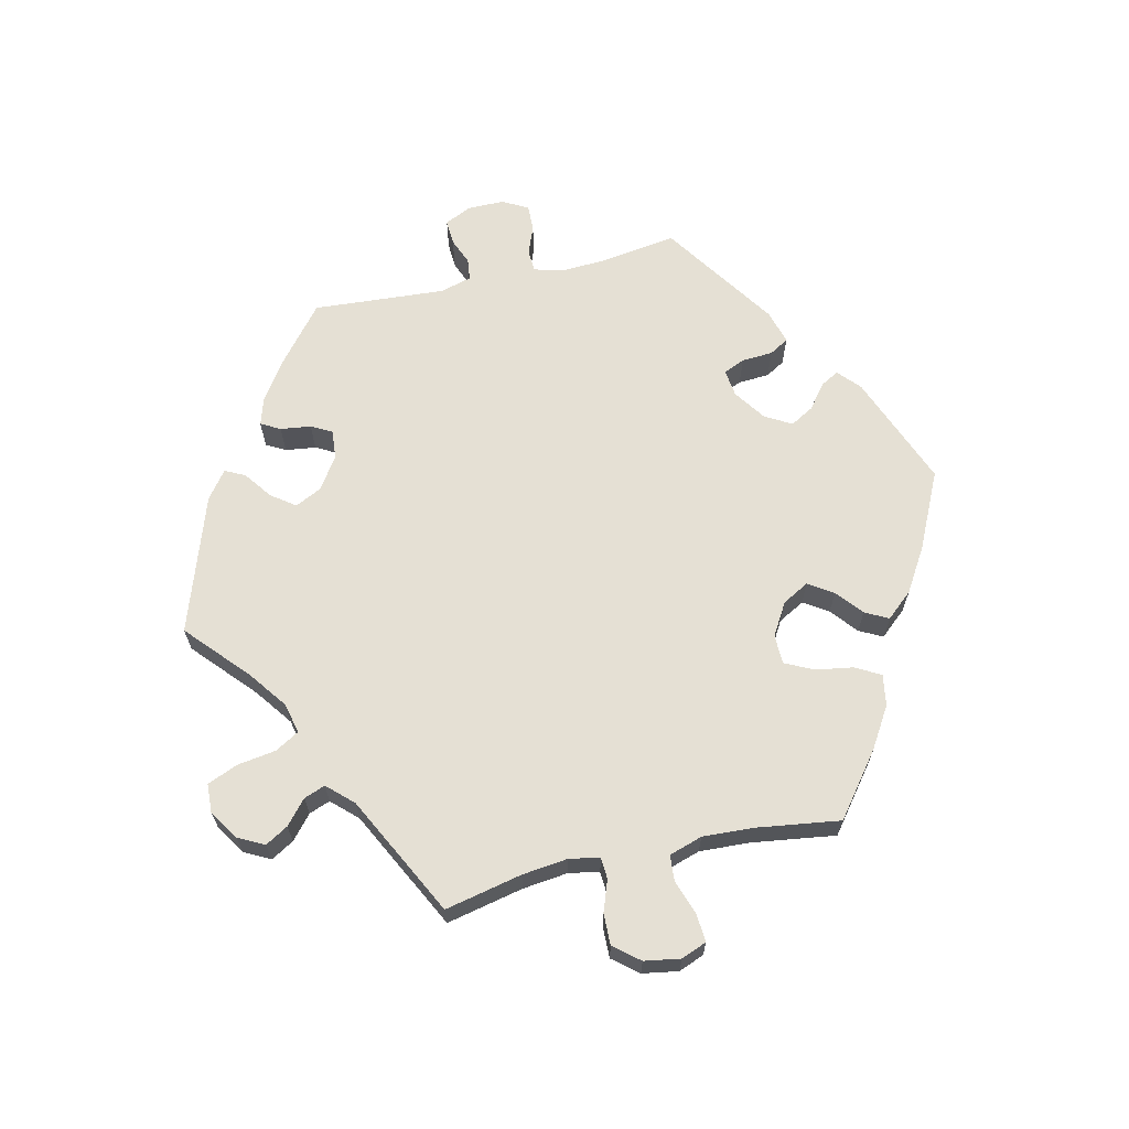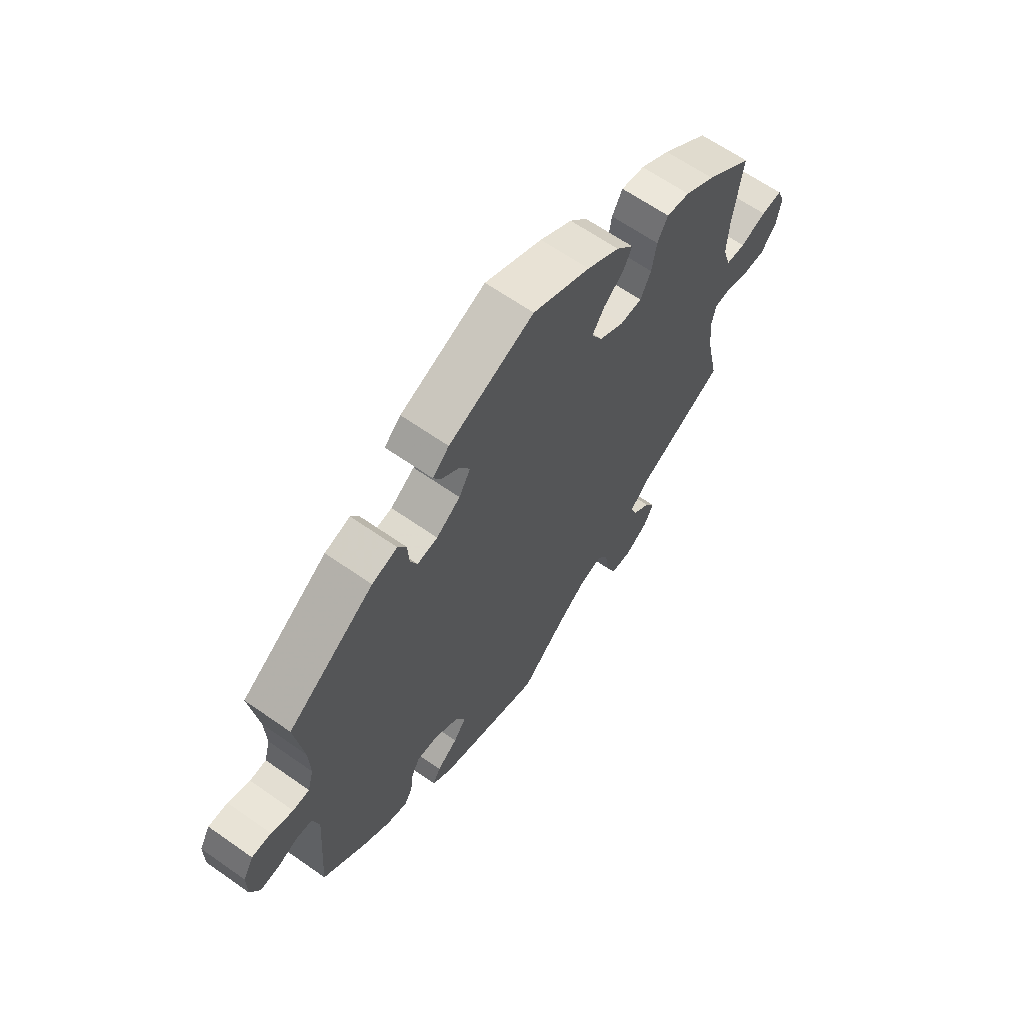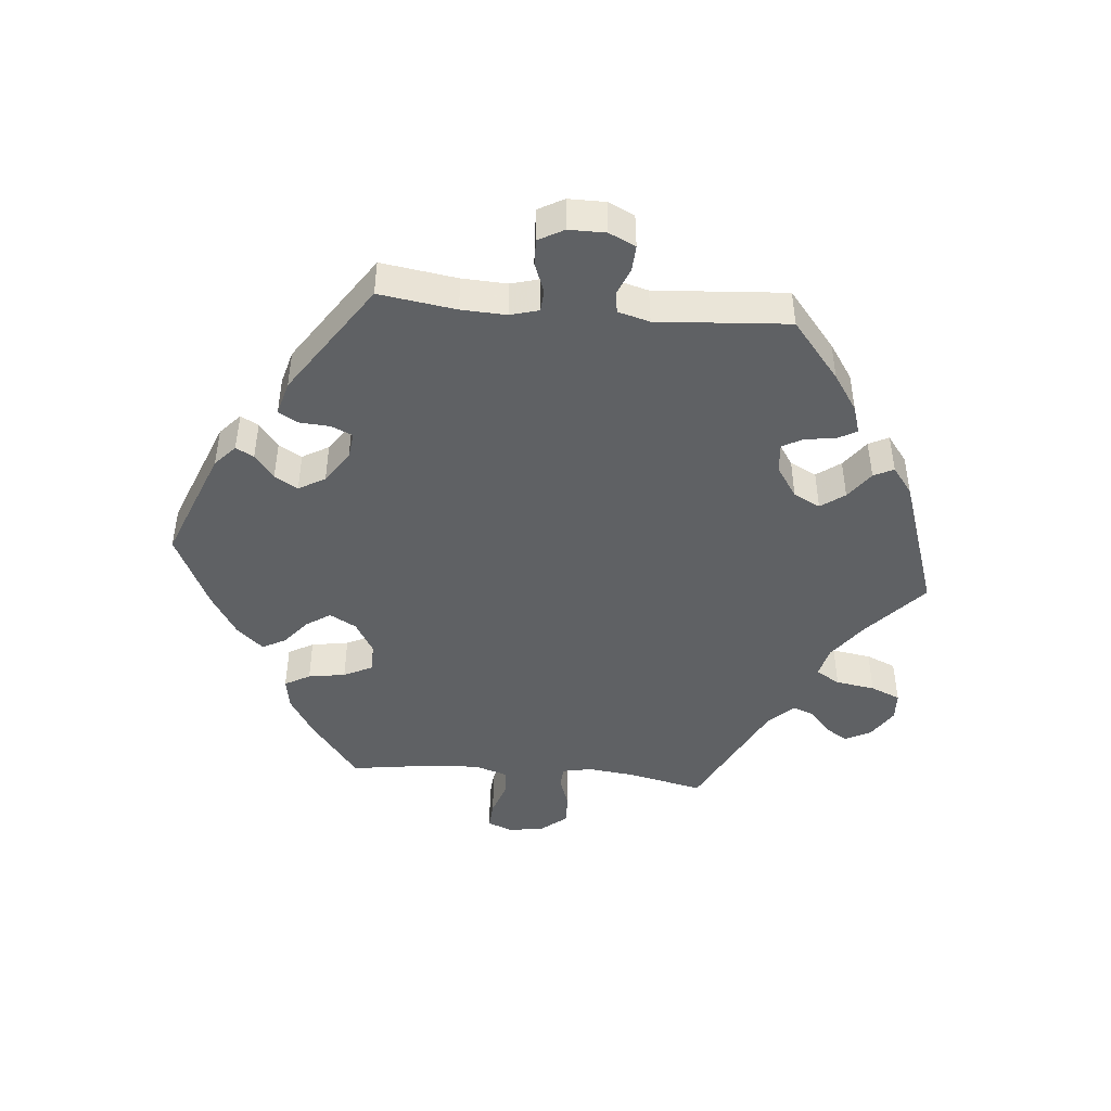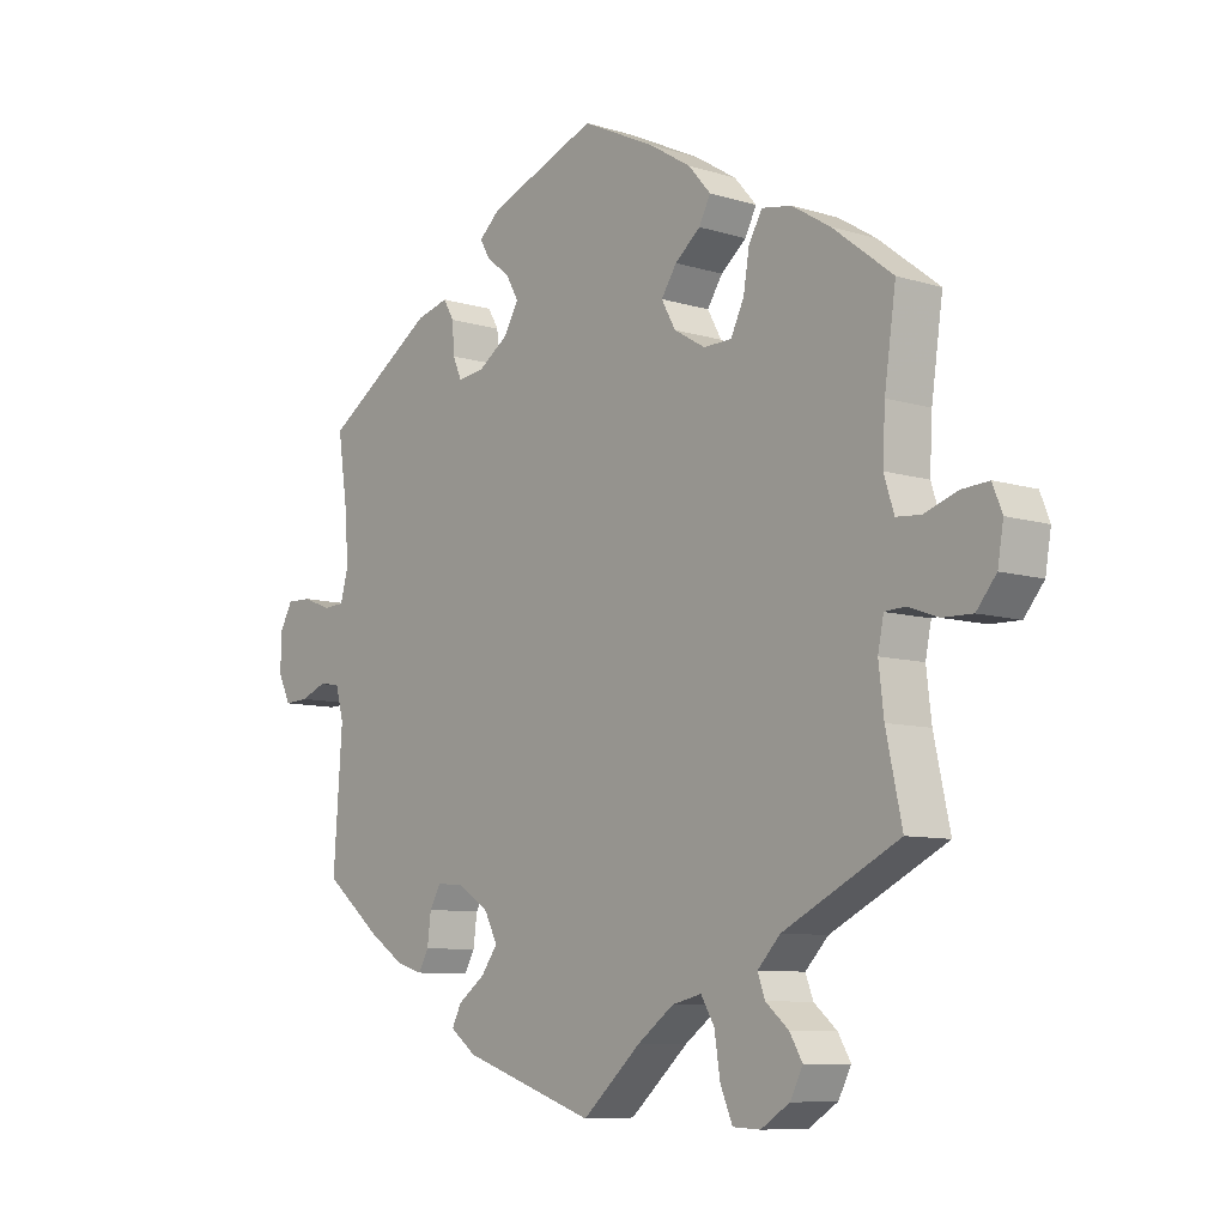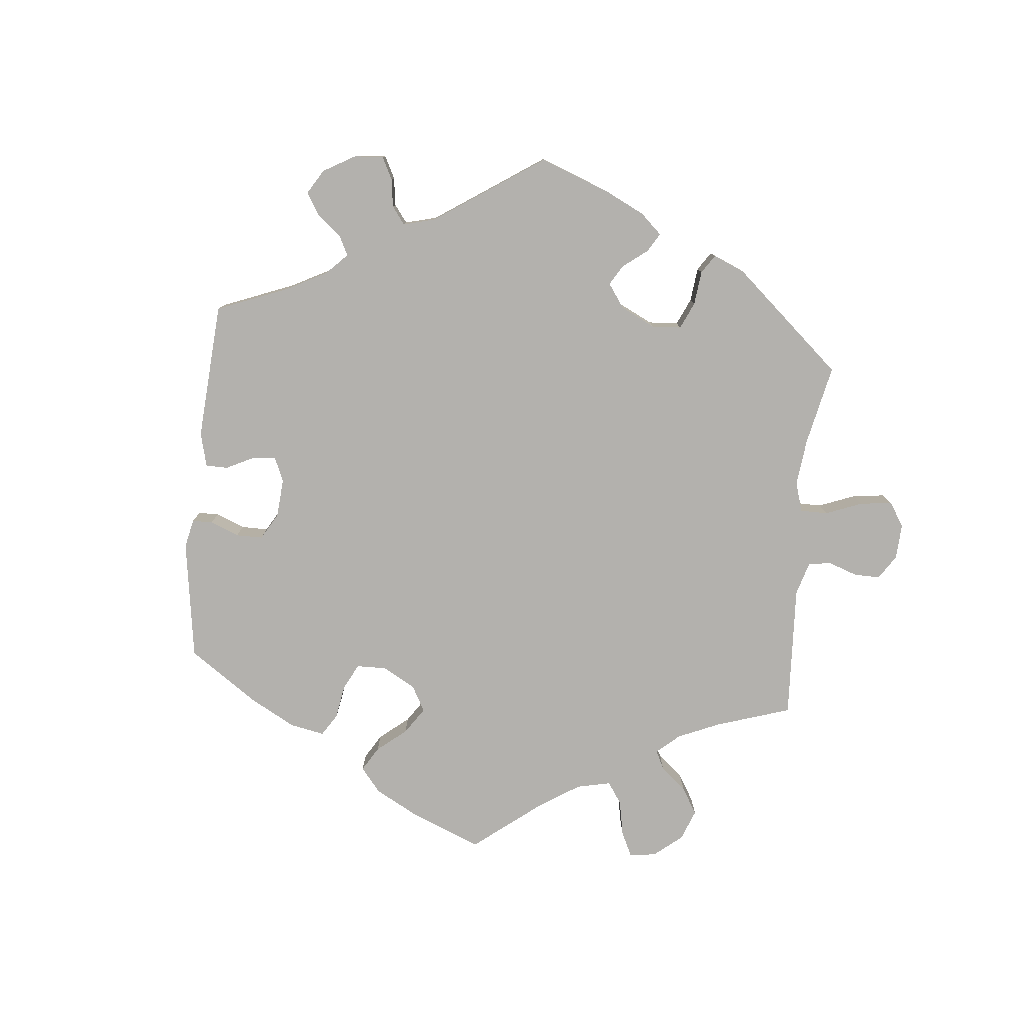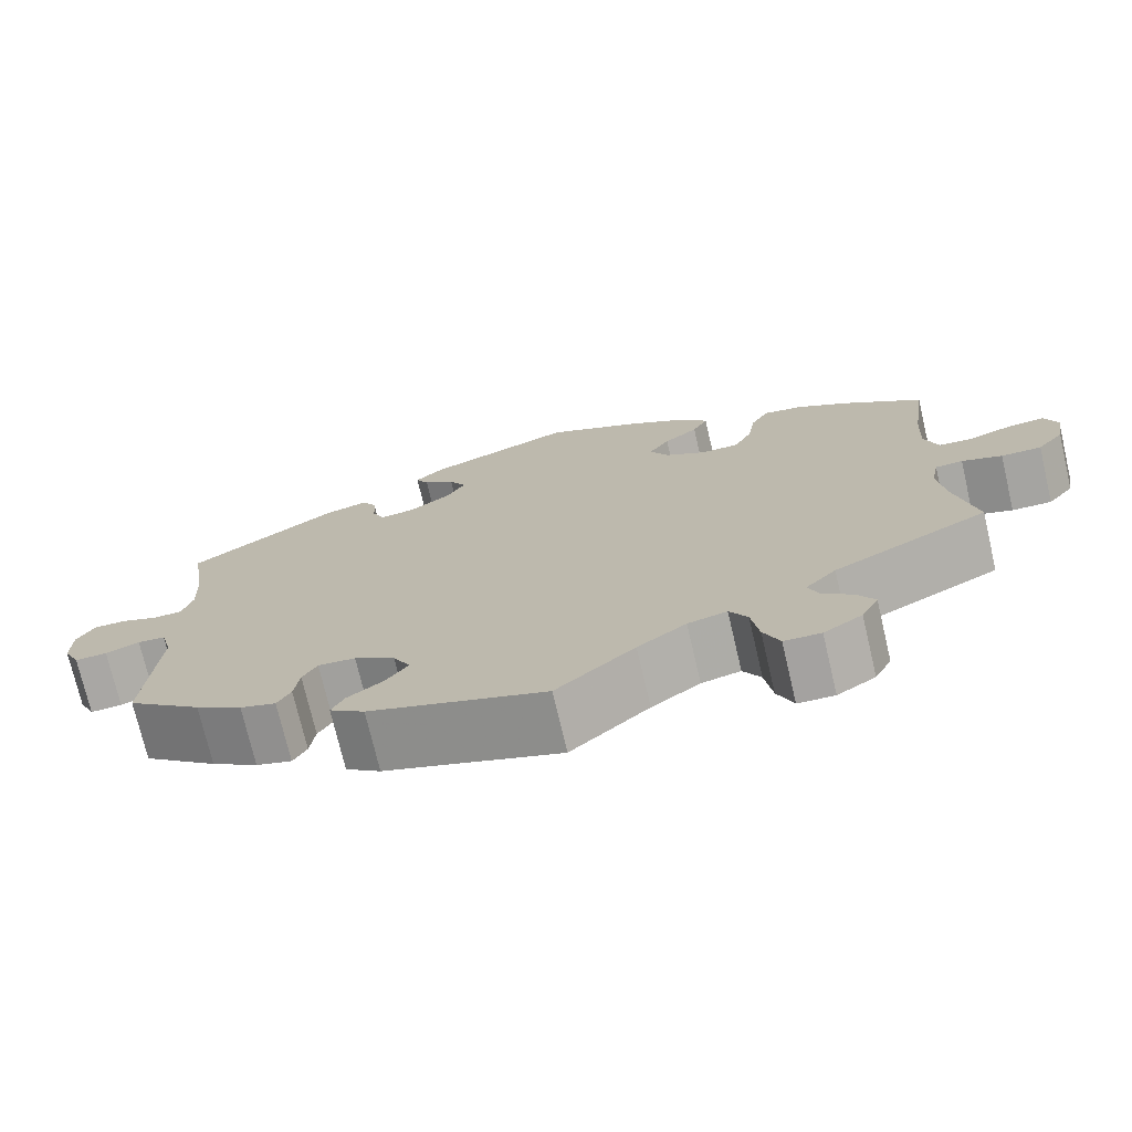
<metadata>
{"format":"obj","ext":"obj","renderer":"f3d","projection":"perspective","resolution":1024,"background":"white","views":[{"elev":65.4,"azim":-103.0,"up":"+Y"},{"elev":64.1,"azim":125.3,"up":"+Z"},{"elev":-45.5,"azim":84.8,"up":"+Y"},{"elev":-8.5,"azim":-130.1,"up":"+Z"},{"elev":-79.2,"azim":114.3,"up":"+Y"},{"elev":-73.7,"azim":-166.8,"up":"+Z"}]}
</metadata>
<code>
v -0.092 0.07 -0.495
v -0.149 0.07 -0.453
v -0.195 0.07 -0.442
v -0.216 0.07 -0.478
v -0.225 0.07 -0.537
v -0.244 0.07 -0.582
v -0.287 0.07 -0.584
v -0.332 0.07 -0.555
v -0.352 0.07 -0.516
v -0.332 0.07 -0.482
v -0.296 0.07 -0.451
v -0.284 0.07 -0.419
v -0.32 0.07 -0.381
v -0.501 0.07 -0.289
v -0.476 0.07 -0.173
v -0.468 0.07 -0.104
v -0.477 0.07 -0.059
v -0.509 0.07 -0.057
v -0.556 0.07 -0.074
v -0.603 0.07 -0.075
v -0.634 0.07 -0.037
v -0.643 0.07 0.017
v -0.628 0.07 0.055
v -0.586 0.07 0.052
v -0.534 0.07 0.034
v -0.495 0.07 0.037
v -0.479 0.07 0.087
v -0.483 0.07 0.163
v -0.501 0.07 0.289
v -0.407 0.07 0.362
v -0.347 0.07 0.399
v -0.3 0.07 0.407
v -0.279 0.07 0.369
v -0.27 0.07 0.313
v -0.249 0.07 0.27
v -0.205 0.07 0.269
v -0.156 0.07 0.298
v -0.134 0.07 0.338
v -0.158 0.07 0.375
v -0.198 0.07 0.408
v -0.216 0.07 0.443
v -0.181 0.07 0.483
v -0.116 0.07 0.523
v -0.001 0.07 0.578
v 0.17 0.07 0.511
v 0.203 0.07 0.481
v 0.188 0.07 0.454
v 0.151 0.07 0.425
v 0.131 0.07 0.39
v 0.154 0.07 0.35
v 0.202 0.07 0.317
v 0.243 0.07 0.312
v 0.257 0.07 0.344
v 0.26 0.07 0.391
v 0.277 0.07 0.42
v 0.328 0.07 0.406
v 0.501 0.07 0.29
v 0.484 0.07 0.174
v 0.481 0.07 0.106
v 0.493 0.07 0.063
v 0.526 0.07 0.061
v 0.57 0.07 0.078
v 0.609 0.07 0.079
v 0.63 0.07 0.041
v 0.63 0.07 -0.015
v 0.611 0.07 -0.055
v 0.573 0.07 -0.053
v 0.533 0.07 -0.037
v 0.5 0.07 -0.041
v 0.487 0.07 -0.089
v 0.501 0.07 -0.288
v 0.413 0.07 -0.36
v 0.358 0.07 -0.397
v 0.316 0.07 -0.41
v 0.3 0.07 -0.381
v 0.294 0.07 -0.335
v 0.277 0.07 -0.304
v 0.233 0.07 -0.308
v 0.185 0.07 -0.34
v 0.165 0.07 -0.38
v 0.191 0.07 -0.416
v 0.233 0.07 -0.447
v 0.248 0.07 -0.477
v 0.207 0.07 -0.508
v 0 0.07 -0.578
v -0.092 0 -0.495
v -0.149 0 -0.453
v -0.195 0 -0.442
v -0.216 0 -0.478
v -0.225 0 -0.537
v -0.244 0 -0.582
v -0.287 0 -0.584
v -0.332 0 -0.555
v -0.352 0 -0.516
v -0.332 0 -0.482
v -0.296 0 -0.451
v -0.284 0 -0.419
v -0.32 0 -0.381
v -0.501 0 -0.289
v -0.476 0 -0.173
v -0.468 0 -0.104
v -0.477 0 -0.059
v -0.509 0 -0.057
v -0.556 0 -0.074
v -0.603 0 -0.075
v -0.634 0 -0.037
v -0.643 0 0.017
v -0.628 0 0.055
v -0.586 0 0.052
v -0.534 0 0.034
v -0.495 0 0.037
v -0.479 0 0.087
v -0.483 0 0.163
v -0.501 0 0.289
v -0.407 0 0.362
v -0.347 0 0.399
v -0.3 0 0.407
v -0.279 0 0.369
v -0.27 0 0.313
v -0.249 0 0.27
v -0.205 0 0.269
v -0.156 0 0.298
v -0.134 0 0.338
v -0.158 0 0.375
v -0.198 0 0.408
v -0.216 0 0.443
v -0.181 0 0.483
v -0.116 0 0.523
v -0.001 0 0.578
v 0.17 0 0.511
v 0.203 0 0.481
v 0.188 0 0.454
v 0.151 0 0.425
v 0.131 0 0.39
v 0.154 0 0.35
v 0.202 0 0.317
v 0.243 0 0.312
v 0.257 0 0.344
v 0.26 0 0.391
v 0.277 0 0.42
v 0.328 0 0.406
v 0.501 0 0.29
v 0.484 0 0.174
v 0.481 0 0.106
v 0.493 0 0.063
v 0.526 0 0.061
v 0.57 0 0.078
v 0.609 0 0.079
v 0.63 0 0.041
v 0.63 0 -0.015
v 0.611 0 -0.055
v 0.573 0 -0.053
v 0.533 0 -0.037
v 0.5 0 -0.041
v 0.487 0 -0.089
v 0.501 0 -0.288
v 0.413 0 -0.36
v 0.358 0 -0.397
v 0.316 0 -0.41
v 0.3 0 -0.381
v 0.294 0 -0.335
v 0.277 0 -0.304
v 0.233 0 -0.308
v 0.185 0 -0.34
v 0.165 0 -0.38
v 0.191 0 -0.416
v 0.233 0 -0.447
v 0.248 0 -0.477
v 0.207 0 -0.508
v 0 0 -0.578
f 84 85 1
f 81 82 83 84
f 80 81 84 1
f 79 80 1 2
f 78 79 2 3
f 73 74 75 76
f 73 76 77
f 70 71 72 73
f 69 70 73 77
f 65 66 67 68
f 65 68 69
f 64 65 69
f 61 62 63 64
f 60 61 64 69
f 59 60 69 77
f 55 56 57 58
f 53 54 55 58
f 52 53 58 59
f 51 52 59 77
f 45 46 47 48
f 45 48 49
f 44 45 49
f 43 44 49 50
f 39 40 41 42
f 38 39 42 43
f 31 32 33 34
f 31 34 35
f 28 29 30 31
f 27 28 31 35
f 26 27 35 36
f 22 23 24 25
f 22 25 26
f 21 22 26
f 18 19 20 21
f 17 18 21 26
f 16 17 26 36
f 13 14 15
f 12 13 15 16
f 8 9 10 11
f 8 11 12
f 7 8 12
f 4 5 6 7
f 3 4 7 12
f 78 3 12 16
f 38 43 50 51
f 37 38 51 77
f 37 77 78
f 16 36 37 78
f 86 170 169
f 169 168 167 166
f 86 169 166 165
f 87 86 165 164
f 88 87 164 163
f 161 160 159 158
f 162 161 158
f 158 157 156 155
f 162 158 155 154
f 153 152 151 150
f 154 153 150
f 154 150 149
f 149 148 147 146
f 154 149 146 145
f 162 154 145 144
f 143 142 141 140
f 143 140 139 138
f 144 143 138 137
f 162 144 137 136
f 133 132 131 130
f 134 133 130
f 134 130 129
f 135 134 129 128
f 127 126 125 124
f 128 127 124 123
f 119 118 117 116
f 120 119 116
f 116 115 114 113
f 120 116 113 112
f 121 120 112 111
f 110 109 108 107
f 111 110 107
f 111 107 106
f 106 105 104 103
f 111 106 103 102
f 121 111 102 101
f 100 99 98
f 101 100 98 97
f 96 95 94 93
f 97 96 93
f 97 93 92
f 92 91 90 89
f 97 92 89 88
f 101 97 88 163
f 136 135 128 123
f 162 136 123 122
f 163 162 122
f 163 122 121 101
f 1 86 87 2
f 2 87 88 3
f 3 88 89 4
f 4 89 90 5
f 5 90 91 6
f 6 91 92 7
f 7 92 93 8
f 8 93 94 9
f 9 94 95 10
f 10 95 96 11
f 11 96 97 12
f 12 97 98 13
f 13 98 99 14
f 14 99 100 15
f 15 100 101 16
f 16 101 102 17
f 17 102 103 18
f 18 103 104 19
f 19 104 105 20
f 20 105 106 21
f 21 106 107 22
f 22 107 108 23
f 23 108 109 24
f 24 109 110 25
f 25 110 111 26
f 26 111 112 27
f 27 112 113 28
f 28 113 114 29
f 29 114 115 30
f 30 115 116 31
f 31 116 117 32
f 32 117 118 33
f 33 118 119 34
f 34 119 120 35
f 35 120 121 36
f 36 121 122 37
f 37 122 123 38
f 38 123 124 39
f 39 124 125 40
f 40 125 126 41
f 41 126 127 42
f 42 127 128 43
f 43 128 129 44
f 44 129 130 45
f 45 130 131 46
f 46 131 132 47
f 47 132 133 48
f 48 133 134 49
f 49 134 135 50
f 50 135 136 51
f 51 136 137 52
f 52 137 138 53
f 53 138 139 54
f 54 139 140 55
f 55 140 141 56
f 56 141 142 57
f 57 142 143 58
f 58 143 144 59
f 59 144 145 60
f 60 145 146 61
f 61 146 147 62
f 62 147 148 63
f 63 148 149 64
f 64 149 150 65
f 65 150 151 66
f 66 151 152 67
f 67 152 153 68
f 68 153 154 69
f 69 154 155 70
f 70 155 156 71
f 71 156 157 72
f 72 157 158 73
f 73 158 159 74
f 74 159 160 75
f 75 160 161 76
f 76 161 162 77
f 77 162 163 78
f 78 163 164 79
f 79 164 165 80
f 80 165 166 81
f 81 166 167 82
f 82 167 168 83
f 83 168 169 84
f 84 169 170 85
f 85 170 86 1

</code>
